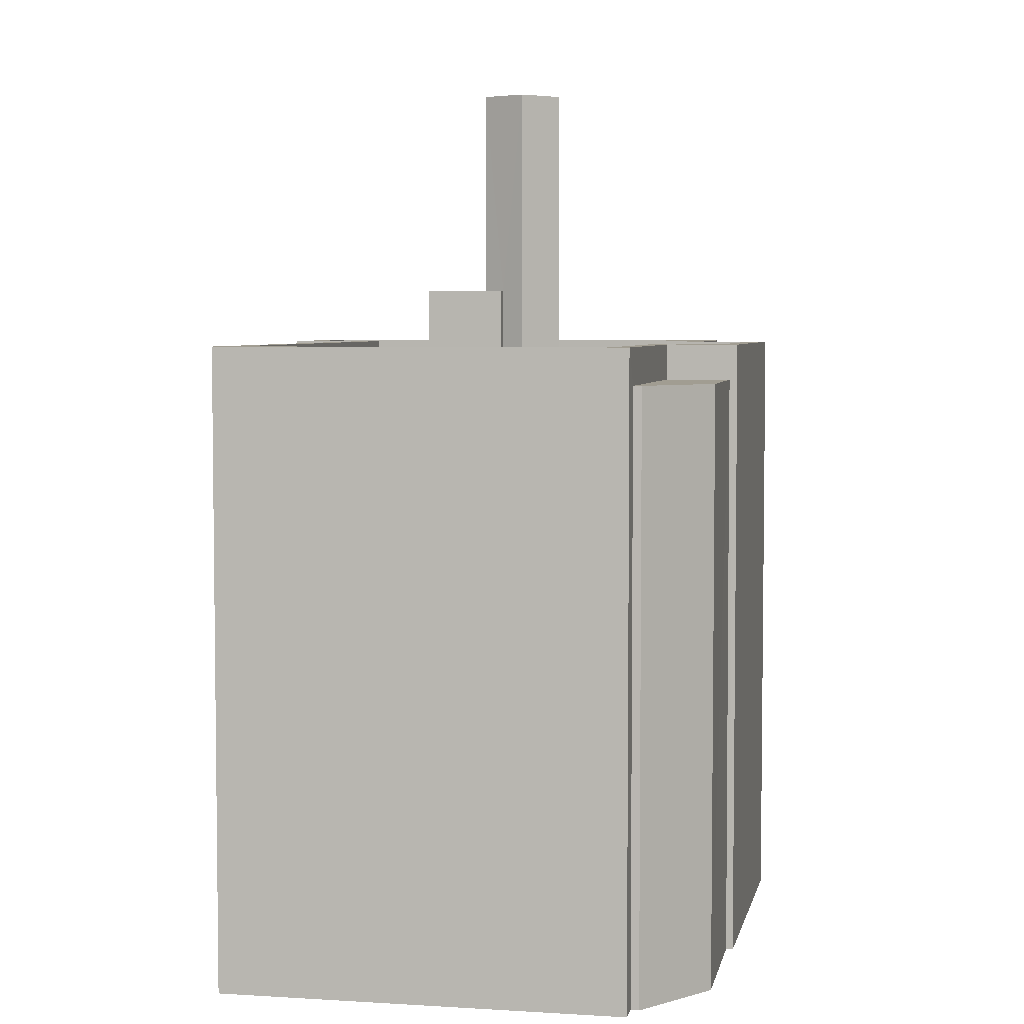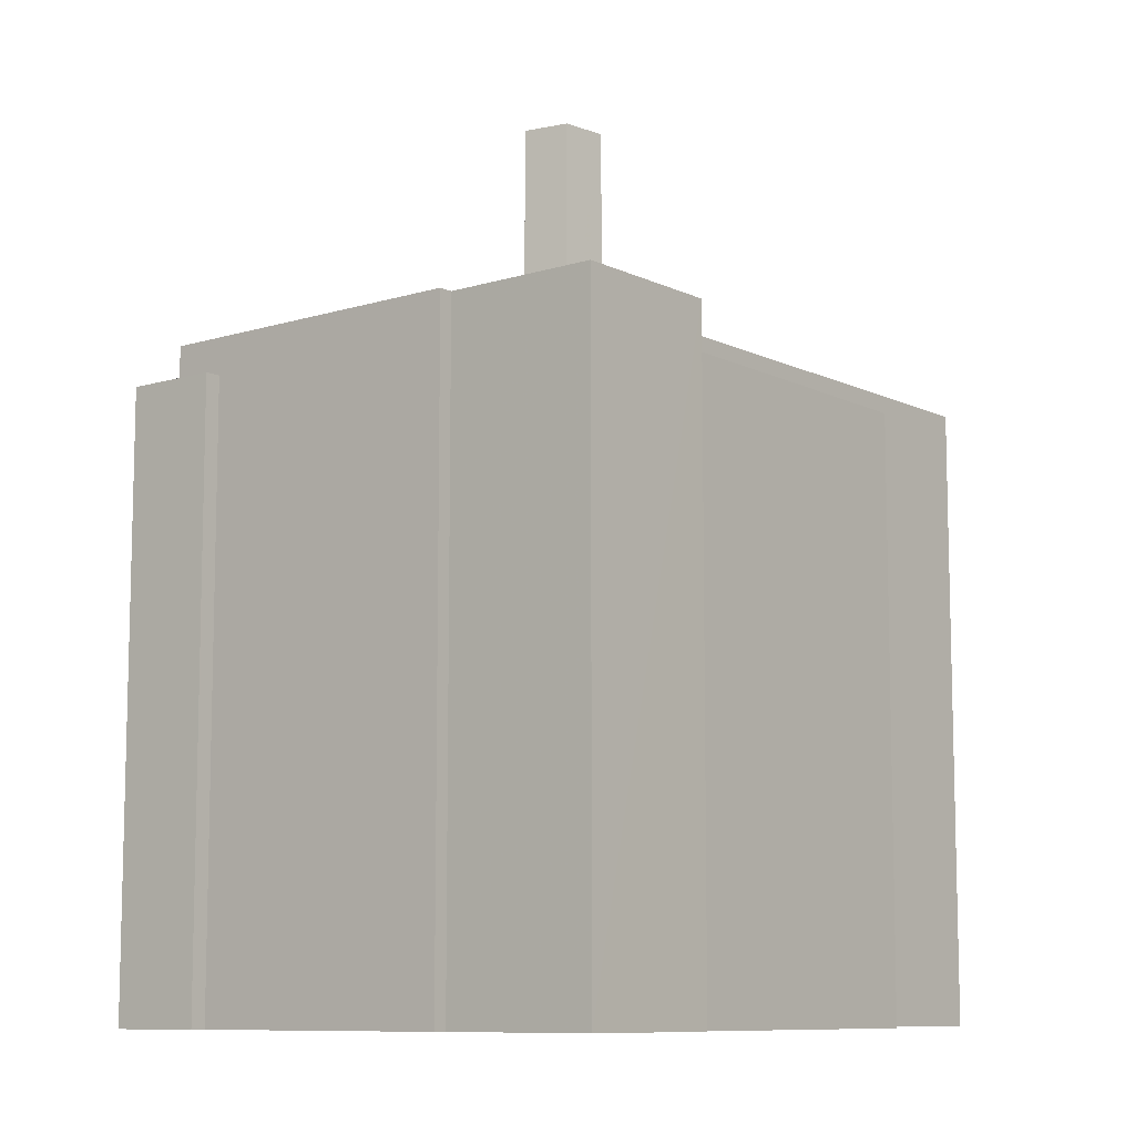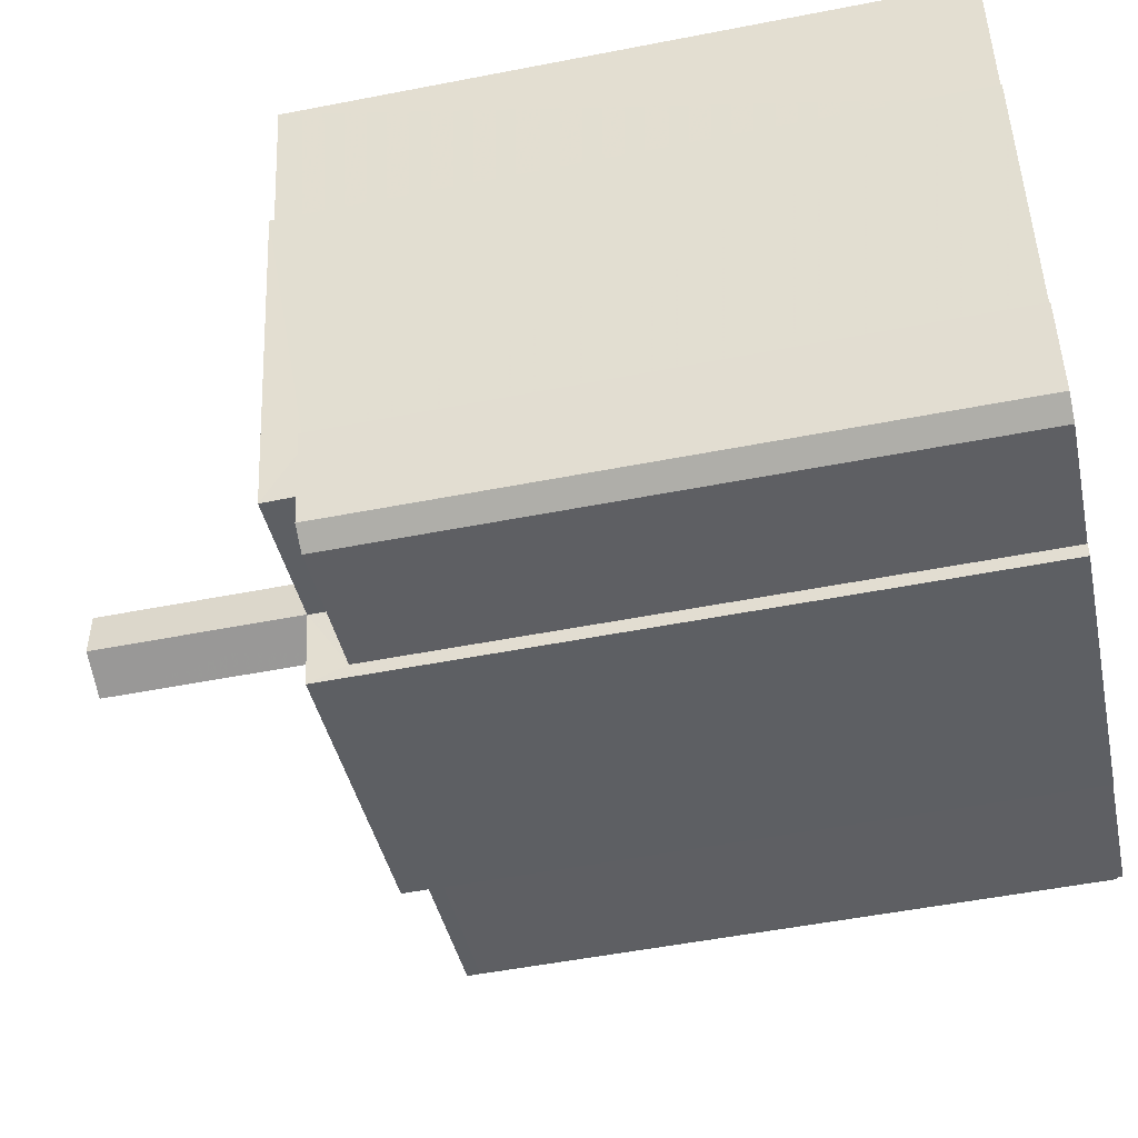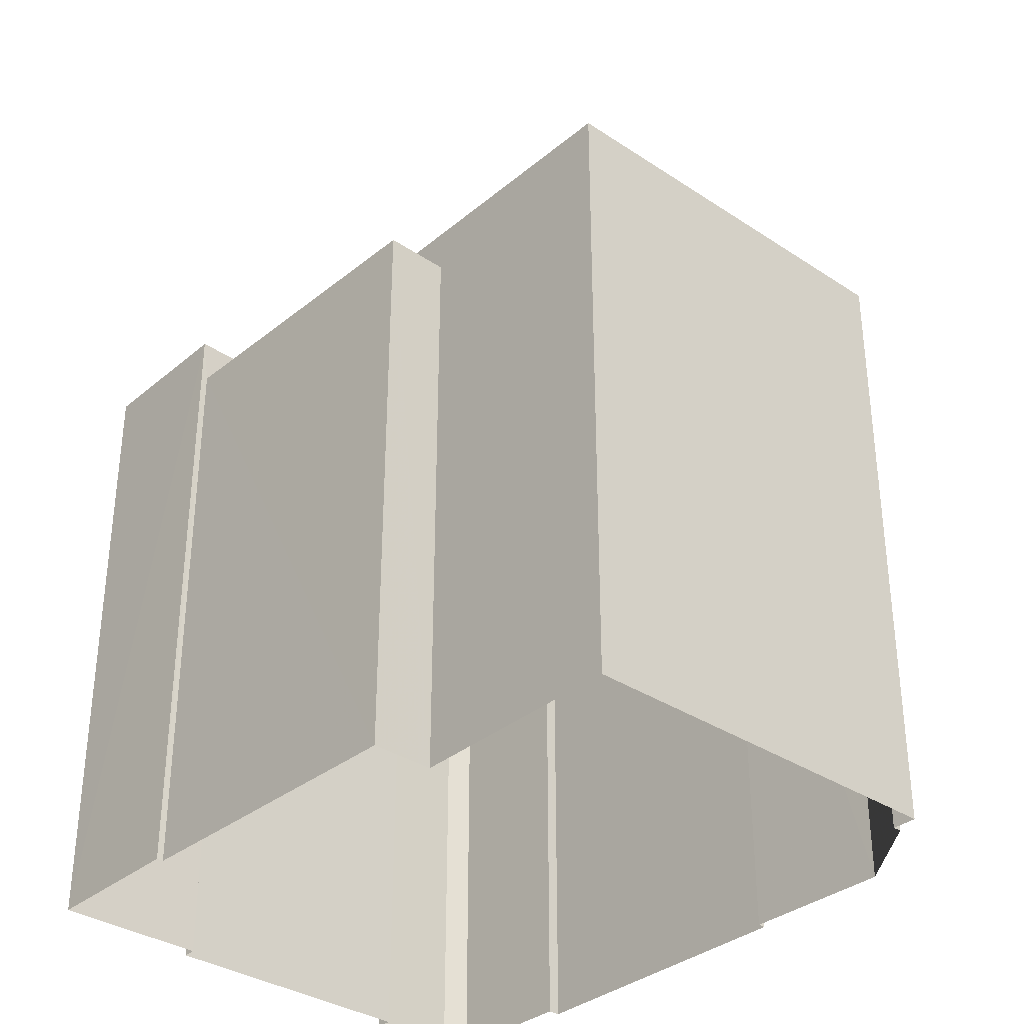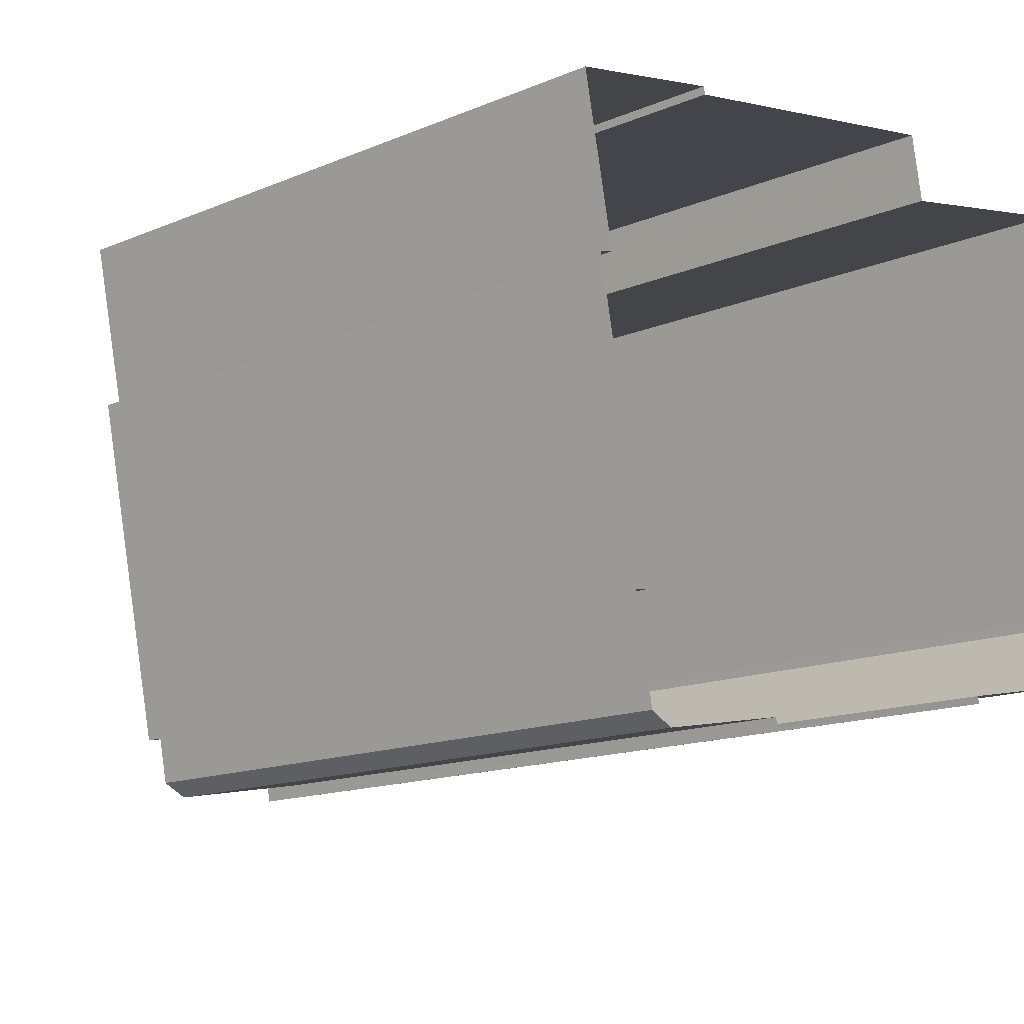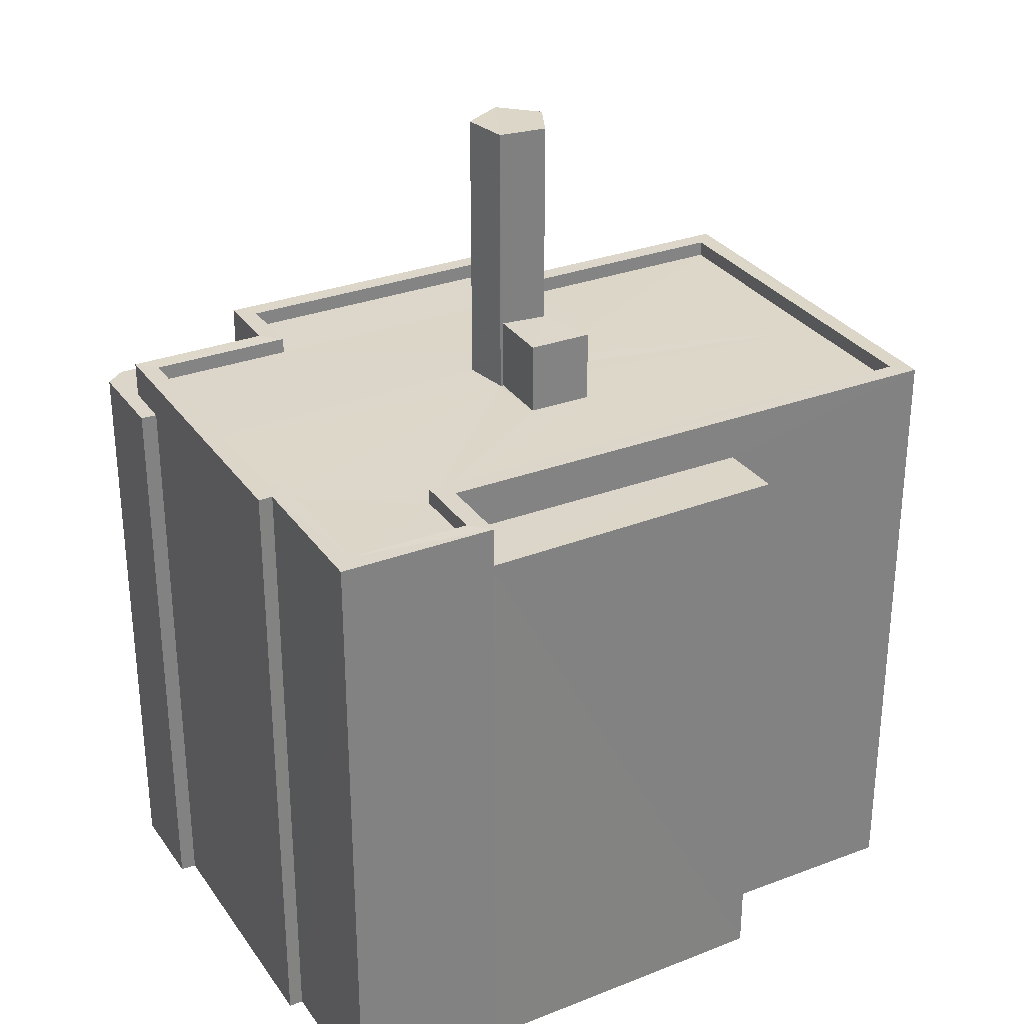
<metadata>
{"format":"obj","ext":"obj","renderer":"f3d","projection":"perspective","resolution":1024,"background":"white","views":[{"elev":4.7,"azim":-90.0,"up":"+Z"},{"elev":-9.4,"azim":117.5,"up":"+Z"},{"elev":-51.6,"azim":102.0,"up":"+Y"},{"elev":-34.2,"azim":-143.2,"up":"+Z"},{"elev":-14.1,"azim":133.2,"up":"+Y"},{"elev":30.3,"azim":139.9,"up":"+Z"}]}
</metadata>
<code>
v -8.897e+04 -1.002e+05 3.161
v -8.897e+04 -1.002e+05 3.161
v -8.897e+04 -1.002e+05 3.161
v -8.898e+04 -1.002e+05 3.162
v -8.898e+04 -1.002e+05 3.161
v -8.898e+04 -1.002e+05 3.162
v -8.897e+04 -1.002e+05 3.161
v -8.897e+04 -1.002e+05 3.161
v -8.898e+04 -1.002e+05 3.162
v -8.898e+04 -1.002e+05 3.162
v -8.897e+04 -1.002e+05 3.161
v -8.897e+04 -1.002e+05 3.162
v -8.897e+04 -1.002e+05 3.161
v -8.898e+04 -1.002e+05 3.162
v -8.897e+04 -1.002e+05 3.162
v -8.898e+04 -1.002e+05 3.162
v -8.897e+04 -1.002e+05 3.162
v -8.897e+04 -1.002e+05 3.162
v -8.897e+04 -1.002e+05 3.162
v -8.897e+04 -1.002e+05 3.162
v -8.897e+04 -1.002e+05 12.66
v -8.897e+04 -1.002e+05 12.66
v -8.897e+04 -1.002e+05 12.66
v -8.897e+04 -1.002e+05 12.66
v -8.897e+04 -1.002e+05 12.66
v -8.897e+04 -1.002e+05 12.66
v -8.897e+04 -1.002e+05 12.66
v -8.897e+04 -1.002e+05 12.99
v -8.897e+04 -1.002e+05 12.99
v -8.897e+04 -1.002e+05 12.99
v -8.897e+04 -1.002e+05 12.99
v -8.897e+04 -1.002e+05 12.99
v -8.898e+04 -1.002e+05 12.99
v -8.897e+04 -1.002e+05 12.99
v -8.897e+04 -1.002e+05 12.99
v -8.898e+04 -1.002e+05 12.99
v -8.897e+04 -1.002e+05 12.99
v -8.897e+04 -1.002e+05 12.99
v -8.897e+04 -1.002e+05 12.99
v -8.897e+04 -1.002e+05 12.99
v -8.897e+04 -1.002e+05 12.99
v -8.897e+04 -1.002e+05 12.99
v -8.897e+04 -1.002e+05 14.14
v -8.897e+04 -1.002e+05 14.14
v -8.897e+04 -1.002e+05 14.14
v -8.897e+04 -1.002e+05 14.14
v -8.897e+04 -1.002e+05 14.14
v -8.897e+04 -1.002e+05 14.14
v -8.897e+04 -1.002e+05 12.52
v -8.897e+04 -1.002e+05 12.52
v -8.897e+04 -1.002e+05 12.52
v -8.897e+04 -1.002e+05 12.52
v -8.898e+04 -1.002e+05 13.24
v -8.898e+04 -1.002e+05 13.24
v -8.898e+04 -1.002e+05 13.24
v -8.897e+04 -1.002e+05 13.24
v -8.897e+04 -1.002e+05 13.24
v -8.897e+04 -1.002e+05 13.24
v -8.897e+04 -1.002e+05 13.24
v -8.897e+04 -1.002e+05 13.24
v -8.897e+04 -1.002e+05 13.24
v -8.897e+04 -1.002e+05 13.24
v -8.898e+04 -1.002e+05 13.24
v -8.898e+04 -1.002e+05 13.24
v -8.897e+04 -1.002e+05 17.43
v -8.897e+04 -1.002e+05 17.43
v -8.897e+04 -1.002e+05 17.43
v -8.897e+04 -1.002e+05 17.43
v -8.897e+04 -1.002e+05 17.43
v -8.898e+04 -1.002e+05 12.66
v -8.897e+04 -1.002e+05 12.66
v -8.898e+04 -1.002e+05 12.66
v -8.898e+04 -1.002e+05 12.66
v -8.898e+04 -1.002e+05 12.66
v -8.897e+04 -1.002e+05 13.24
v -8.897e+04 -1.002e+05 13.24
v -8.897e+04 -1.002e+05 13.24
v -8.897e+04 -1.002e+05 13.24
v -8.897e+04 -1.002e+05 13.24
v -8.897e+04 -1.002e+05 13.24
v -8.897e+04 -1.002e+05 13.24
v -8.897e+04 -1.002e+05 13.24
v -8.897e+04 -1.002e+05 13.24
v -8.897e+04 -1.002e+05 13.24
v -8.897e+04 -1.002e+05 13.24
v -8.897e+04 -1.002e+05 13.24
v -8.897e+04 -1.002e+05 12.99
v -8.898e+04 -1.002e+05 12.99
v -8.897e+04 -1.002e+05 12.99
v -8.897e+04 -1.002e+05 12.99
v -8.897e+04 -1.002e+05 12.99
v -8.897e+04 -1.002e+05 12.99
v -8.897e+04 -1.002e+05 12.99
v -8.897e+04 -1.002e+05 12.99
v -8.897e+04 -1.002e+05 12.99
f 1 2 3
f 1 4 5
f 5 4 6
f 7 8 3
f 4 9 10
f 11 12 13
f 8 13 3
f 9 4 14
f 14 15 16
f 17 18 12
f 12 18 19
f 20 15 14
f 12 19 20
f 3 13 1
f 1 14 4
f 13 12 20
f 20 14 1
f 13 20 1
f 21 22 23
f 23 22 24
f 21 25 22
f 26 24 27
f 24 22 27
f 28 29 30
f 31 32 30
f 33 34 35
f 36 37 33
f 38 29 39
f 36 40 37
f 31 30 40
f 34 37 41
f 38 42 30
f 40 42 37
f 29 38 30
f 33 37 34
f 40 30 42
f 43 44 45
f 43 45 46
f 45 47 46
f 45 48 47
f 49 50 51
f 52 49 51
f 53 54 55
f 56 57 58
f 59 57 56
f 60 61 62
f 61 63 62
f 55 54 63
f 59 56 64
f 60 62 64
f 63 54 62
f 56 60 64
f 65 66 67
f 66 68 67
f 68 69 67
f 70 71 72
f 72 73 74
f 72 71 73
f 57 75 76
f 58 57 76
f 77 53 55
f 76 75 78
f 55 79 77
f 80 77 81
f 82 80 83
f 78 84 85
f 84 82 83
f 84 83 86
f 76 78 85
f 85 84 86
f 80 81 83
f 77 79 81
f 87 33 35
f 33 87 88
f 89 29 90
f 39 29 89
f 91 39 92
f 93 87 92
f 94 93 95
f 93 88 87
f 93 89 95
f 39 89 93
f 92 39 93
f 49 2 50
f 49 3 2
f 38 39 66
f 65 38 66
f 68 45 44
f 68 44 69
f 44 37 69
f 44 41 37
f 81 94 95
f 83 81 95
f 27 75 57
f 27 22 75
f 27 57 26
f 20 26 15
f 15 26 59
f 26 57 59
f 55 88 93
f 79 55 93
f 67 38 65
f 67 42 38
f 58 30 32
f 56 58 32
f 83 95 89
f 86 83 89
f 80 8 7
f 80 82 8
f 88 55 33
f 33 63 36
f 33 55 63
f 62 70 64
f 64 70 16
f 62 71 70
f 16 70 14
f 64 16 15
f 59 64 15
f 85 89 90
f 85 86 89
f 69 42 67
f 69 37 42
f 53 5 6
f 54 53 6
f 47 48 91
f 92 47 91
f 28 76 29
f 29 85 90
f 29 76 85
f 41 43 34
f 41 44 43
f 74 10 9
f 72 74 9
f 21 23 18
f 17 21 18
f 82 13 8
f 82 84 13
f 75 25 78
f 78 25 11
f 75 22 25
f 11 25 12
f 77 51 53
f 53 51 5
f 77 52 51
f 5 51 1
f 26 19 24
f 26 20 19
f 81 93 94
f 81 79 93
f 87 47 92
f 87 46 47
f 84 11 13
f 84 78 11
f 60 31 40
f 61 60 40
f 1 50 2
f 1 51 50
f 4 10 74
f 73 4 74
f 70 72 9
f 14 70 9
f 45 68 48
f 91 48 39
f 39 48 66
f 48 68 66
f 76 28 30
f 58 76 30
f 63 40 36
f 63 61 40
f 87 35 46
f 35 34 43
f 35 43 46
f 12 21 17
f 12 25 21
f 71 62 73
f 4 73 6
f 6 73 54
f 73 62 54
f 56 32 31
f 60 56 31
f 52 77 49
f 3 49 7
f 7 49 80
f 49 77 80
f 23 19 18
f 23 24 19

</code>
